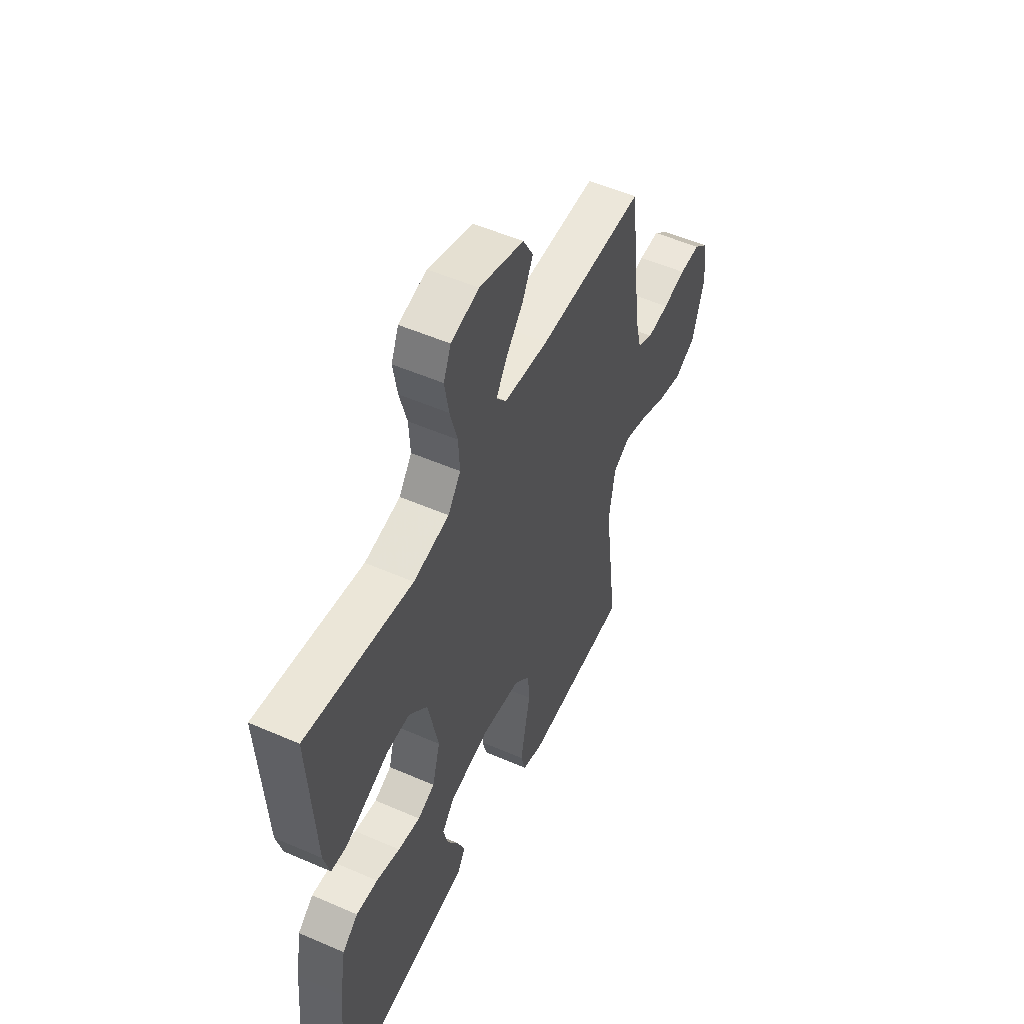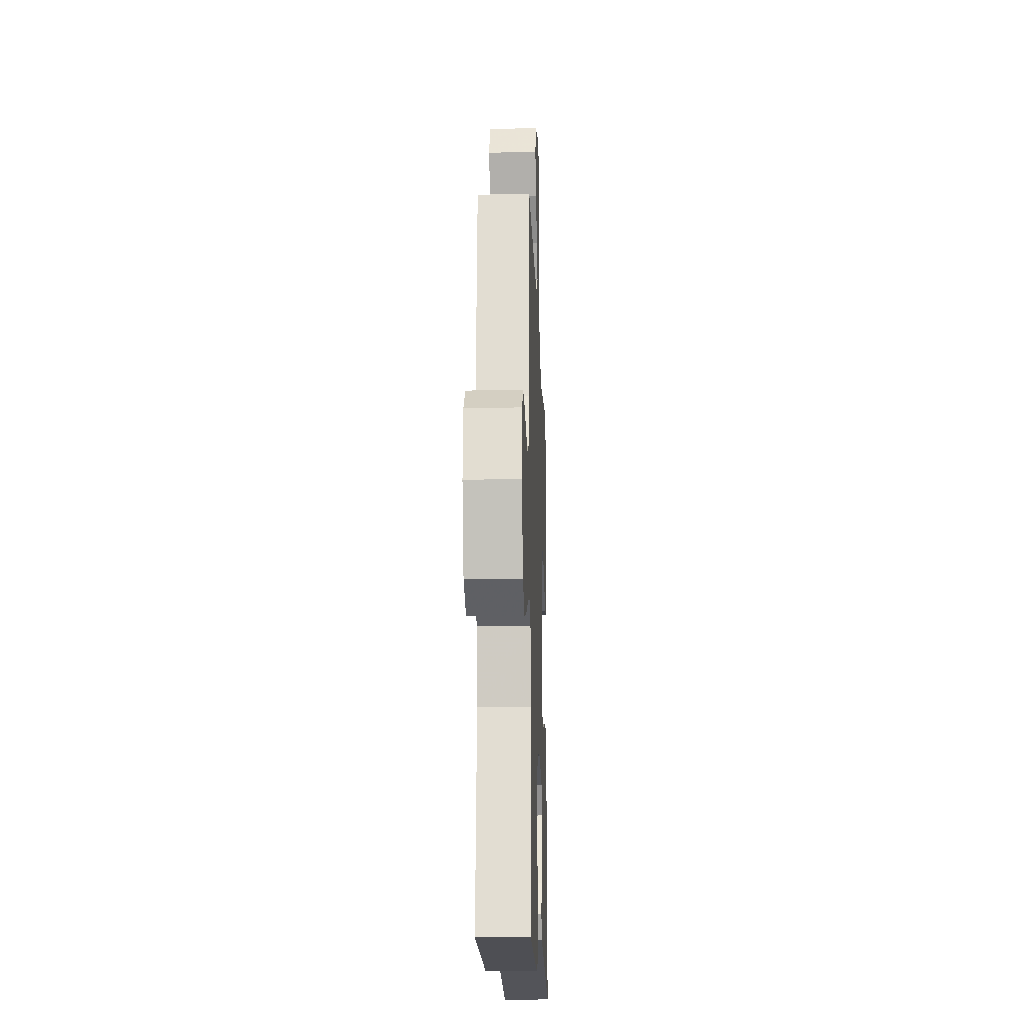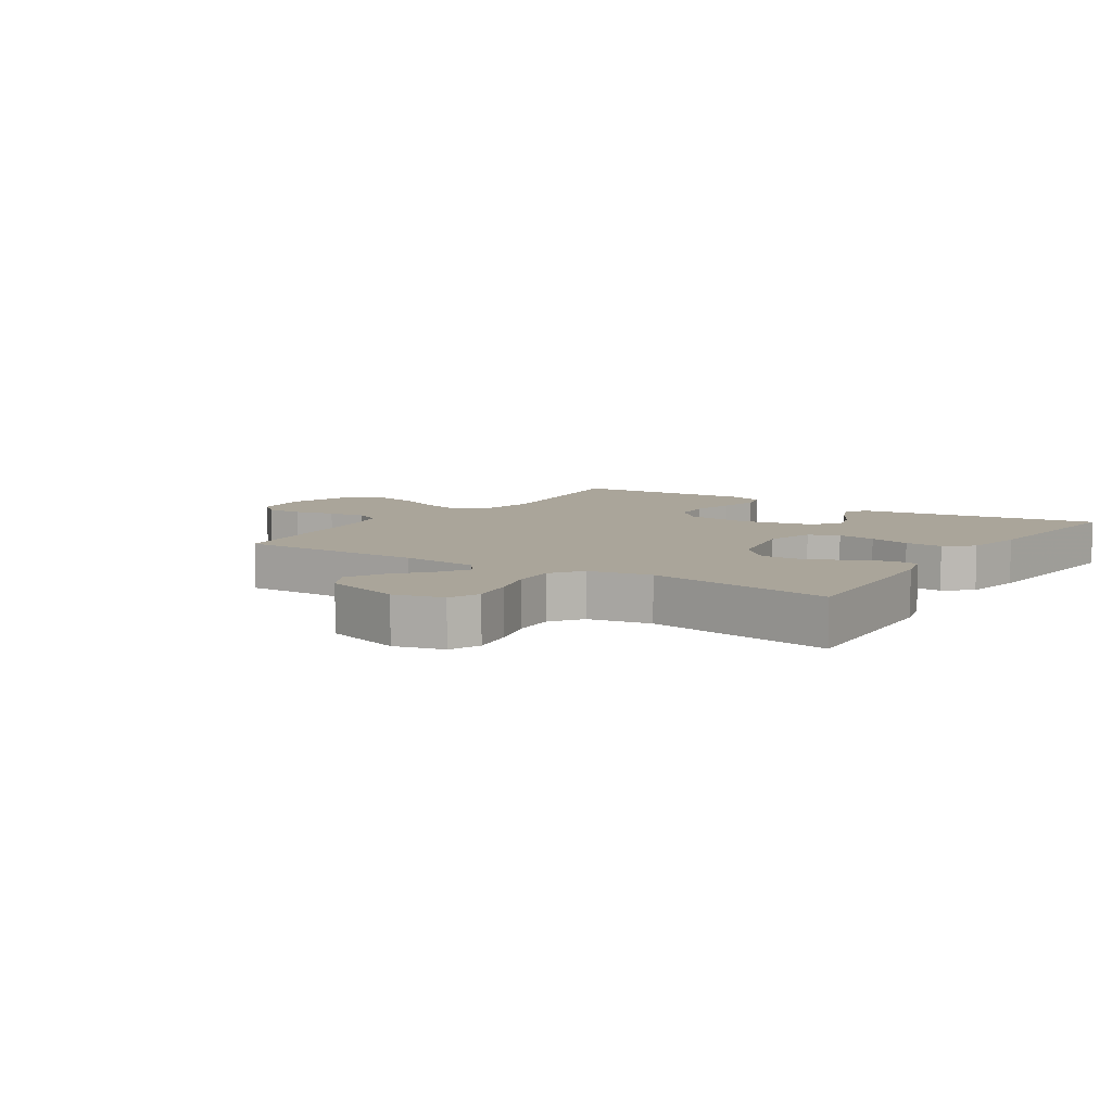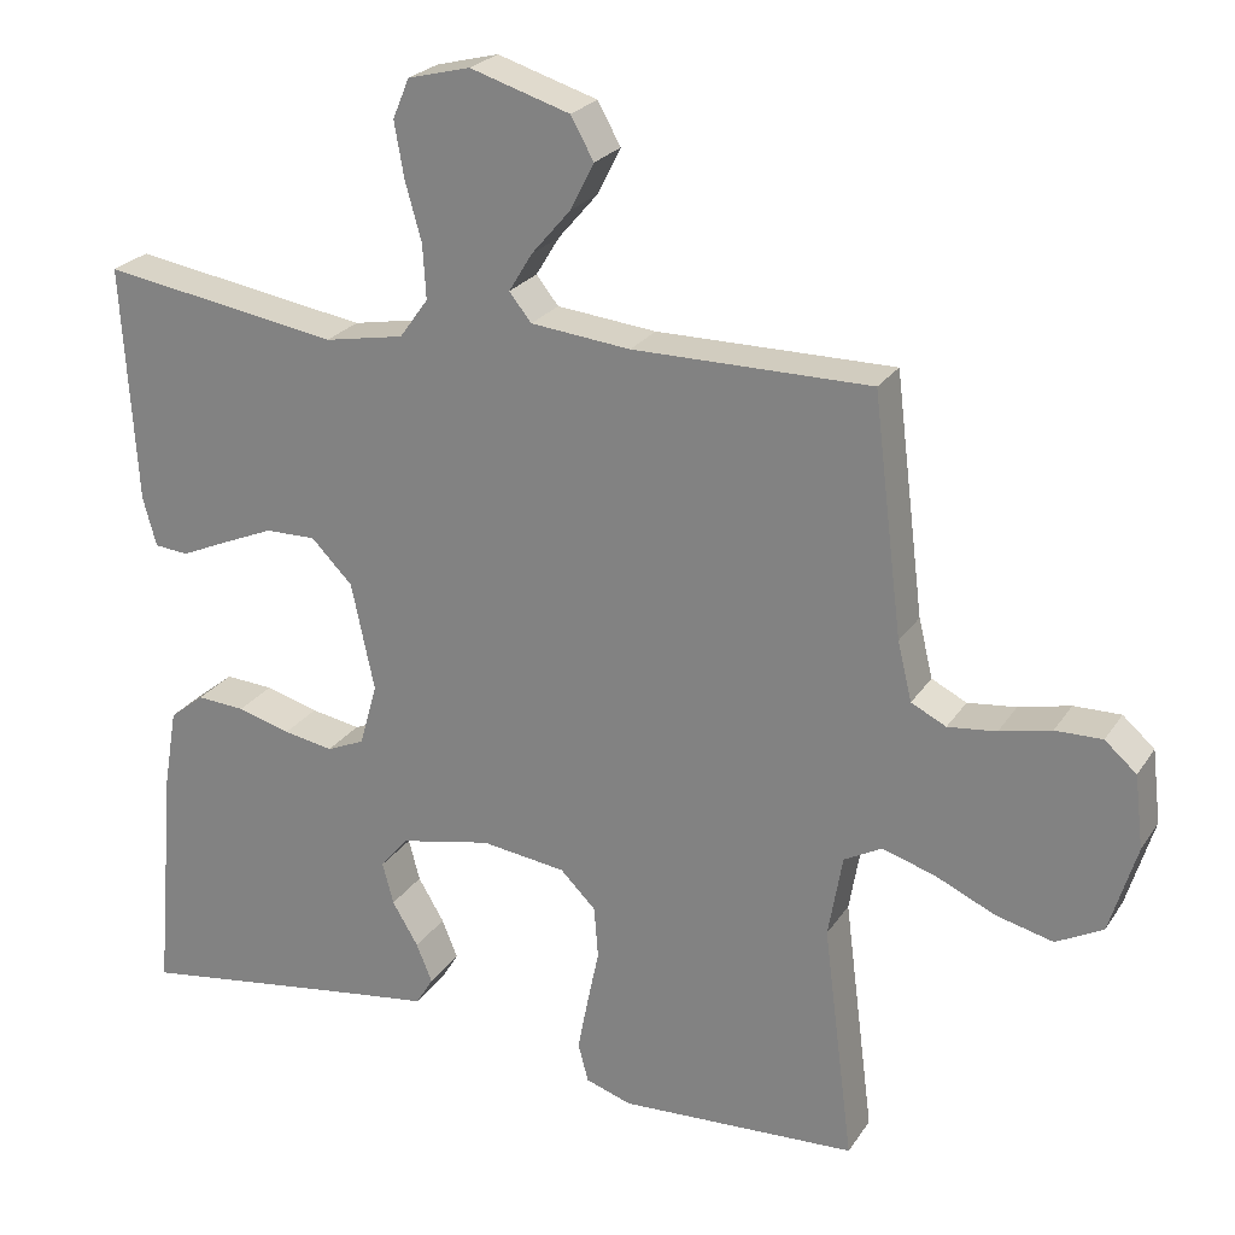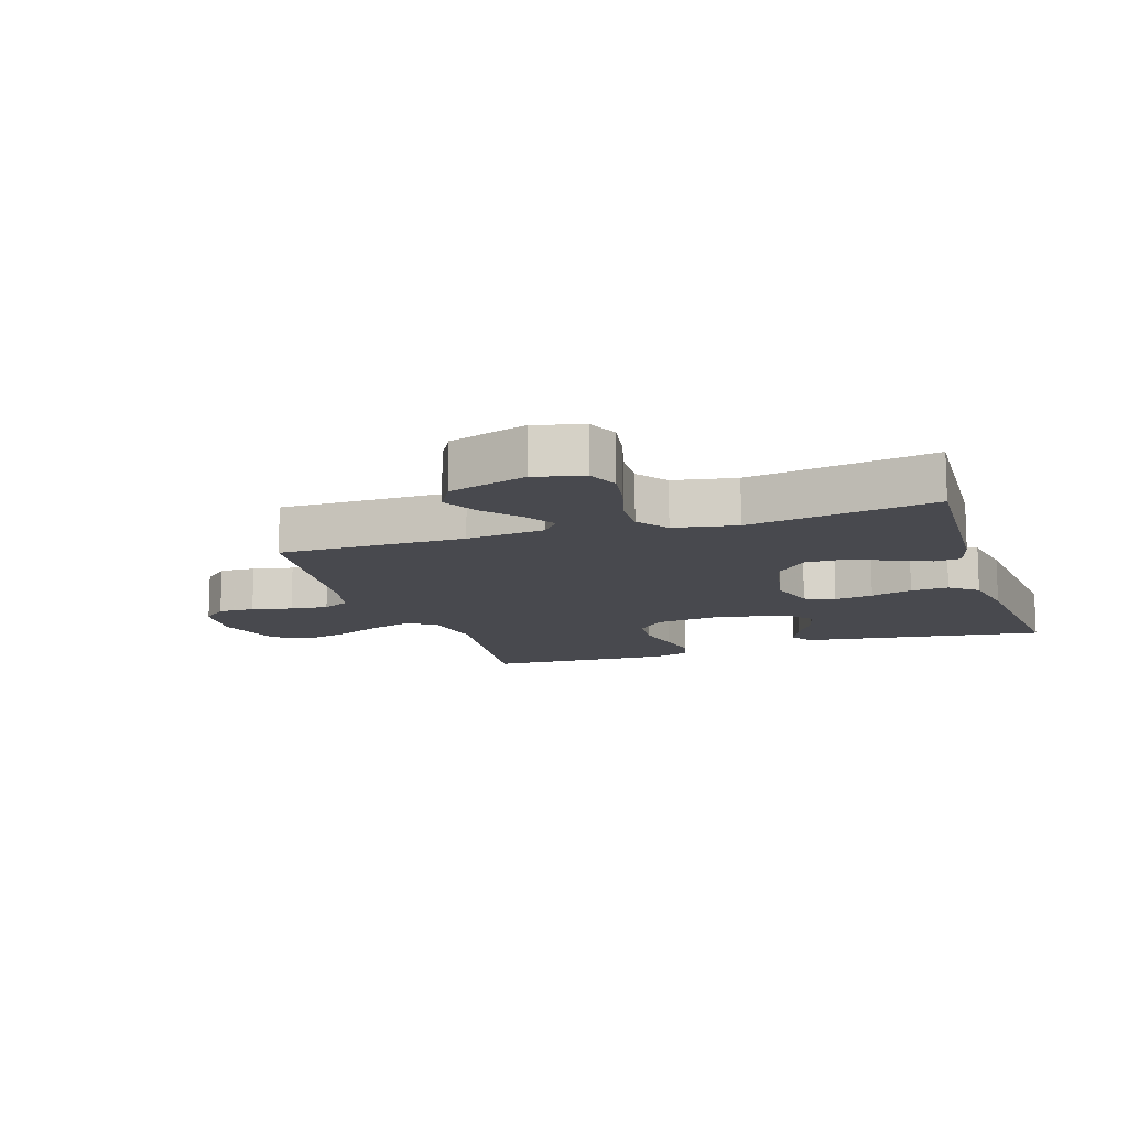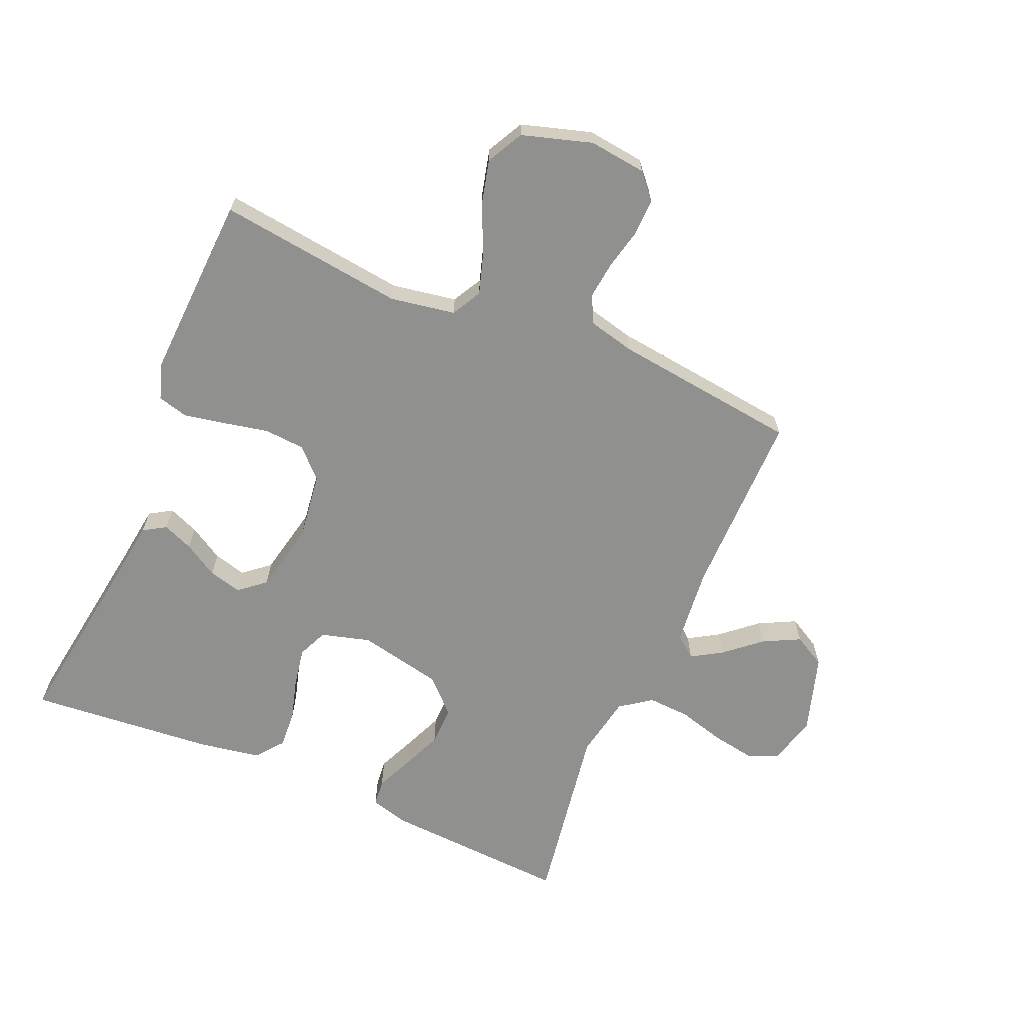
<metadata>
{"format":"obj","ext":"obj","renderer":"f3d","projection":"perspective","resolution":1024,"background":"white","views":[{"elev":52.5,"azim":115.1,"up":"+Z"},{"elev":-15.4,"azim":-88.0,"up":"+Z"},{"elev":7.7,"azim":33.3,"up":"+Y"},{"elev":24.1,"azim":-154.7,"up":"+Z"},{"elev":-12.6,"azim":18.3,"up":"+Y"},{"elev":-65.5,"azim":-113.2,"up":"+Y"}]}
</metadata>
<code>
v 0.5 0.07 -0.5
v 0.2 0.07 -0.456
v 0.105 0.07 -0.443
v 0.083 0.07 -0.407
v 0.103 0.07 -0.358
v 0.136 0.07 -0.303
v 0.15 0.07 -0.25
v 0.115 0.07 -0.208
v 0 0.07 -0.184
v -0.107 0.07 -0.198
v -0.152 0.07 -0.243
v -0.157 0.07 -0.308
v -0.142 0.07 -0.38
v -0.129 0.07 -0.447
v -0.142 0.07 -0.496
v -0.2 0.07 -0.515
v -0.5 0.07 -0.5
v -0.462 0.07 -0.2
v -0.48 0.07 -0.096
v -0.528 0.07 -0.07
v -0.595 0.07 -0.091
v -0.67 0.07 -0.125
v -0.742 0.07 -0.143
v -0.801 0.07 -0.112
v -0.835 0.07 0
v -0.824 0.07 0.092
v -0.784 0.07 0.127
v -0.725 0.07 0.126
v -0.66 0.07 0.111
v -0.599 0.07 0.104
v -0.555 0.07 0.126
v -0.537 0.07 0.2
v -0.5 0.07 0.5
v -0.2 0.07 0.499
v -0.074 0.07 0.512
v -0.046 0.07 0.547
v -0.076 0.07 0.596
v -0.125 0.07 0.653
v -0.155 0.07 0.712
v -0.126 0.07 0.764
v 0 0.07 0.803
v 0.079 0.07 0.783
v 0.1 0.07 0.733
v 0.088 0.07 0.664
v 0.067 0.07 0.589
v 0.063 0.07 0.521
v 0.099 0.07 0.471
v 0.2 0.07 0.452
v 0.5 0.07 0.5
v 0.482 0.07 0.2
v 0.465 0.07 0.138
v 0.422 0.07 0.134
v 0.363 0.07 0.16
v 0.297 0.07 0.188
v 0.233 0.07 0.189
v 0.181 0.07 0.136
v 0.152 0.07 0
v 0.174 0.07 -0.079
v 0.222 0.07 -0.1
v 0.285 0.07 -0.089
v 0.352 0.07 -0.07
v 0.413 0.07 -0.066
v 0.457 0.07 -0.101
v 0.474 0.07 -0.2
v 0.5 0 -0.5
v 0.2 0 -0.456
v 0.105 0 -0.443
v 0.083 0 -0.407
v 0.103 0 -0.358
v 0.136 0 -0.303
v 0.15 0 -0.25
v 0.115 0 -0.208
v 0 0 -0.184
v -0.107 0 -0.198
v -0.152 0 -0.243
v -0.157 0 -0.308
v -0.142 0 -0.38
v -0.129 0 -0.447
v -0.142 0 -0.496
v -0.2 0 -0.515
v -0.5 0 -0.5
v -0.462 0 -0.2
v -0.48 0 -0.096
v -0.528 0 -0.07
v -0.595 0 -0.091
v -0.67 0 -0.125
v -0.742 0 -0.143
v -0.801 0 -0.112
v -0.835 0 0
v -0.824 0 0.092
v -0.784 0 0.127
v -0.725 0 0.126
v -0.66 0 0.111
v -0.599 0 0.104
v -0.555 0 0.126
v -0.537 0 0.2
v -0.5 0 0.5
v -0.2 0 0.499
v -0.074 0 0.512
v -0.046 0 0.547
v -0.076 0 0.596
v -0.125 0 0.653
v -0.155 0 0.712
v -0.126 0 0.764
v 0 0 0.803
v 0.079 0 0.783
v 0.1 0 0.733
v 0.088 0 0.664
v 0.067 0 0.589
v 0.063 0 0.521
v 0.099 0 0.471
v 0.2 0 0.452
v 0.5 0 0.5
v 0.482 0 0.2
v 0.465 0 0.138
v 0.422 0 0.134
v 0.363 0 0.16
v 0.297 0 0.188
v 0.233 0 0.189
v 0.181 0 0.136
v 0.152 0 0
v 0.174 0 -0.079
v 0.222 0 -0.1
v 0.285 0 -0.089
v 0.352 0 -0.07
v 0.413 0 -0.066
v 0.457 0 -0.101
v 0.474 0 -0.2
f 63 64 1 2
f 60 61 62 63
f 59 60 63 2
f 58 59 2
f 57 58 2
f 50 51 52 53
f 48 49 50 53
f 47 48 53 54
f 46 47 54 55
f 42 43 44 45
f 40 41 42 45
f 40 45 46
f 37 38 39 40
f 36 37 40 46
f 35 36 46 55
f 32 33 34
f 31 32 34 35
f 26 27 28 29
f 26 29 30
f 25 26 30
f 24 25 30
f 21 22 23 24
f 20 21 24 30
f 19 20 30 31
f 15 16 17 18
f 15 18 19
f 12 13 14 15
f 12 15 19 31
f 3 4 5 6
f 3 6 7
f 2 3 7
f 57 2 7
f 31 35 55 56
f 31 56 57
f 11 12 31
f 10 11 31
f 9 10 31 57
f 8 9 57
f 7 8 57
f 66 65 128 127
f 127 126 125 124
f 66 127 124 123
f 66 123 122
f 66 122 121
f 117 116 115 114
f 117 114 113 112
f 118 117 112 111
f 119 118 111 110
f 109 108 107 106
f 109 106 105 104
f 110 109 104
f 104 103 102 101
f 110 104 101 100
f 119 110 100 99
f 98 97 96
f 99 98 96 95
f 93 92 91 90
f 94 93 90
f 94 90 89
f 94 89 88
f 88 87 86 85
f 94 88 85 84
f 95 94 84 83
f 82 81 80 79
f 83 82 79
f 79 78 77 76
f 95 83 79 76
f 70 69 68 67
f 71 70 67
f 71 67 66
f 71 66 121
f 120 119 99 95
f 121 120 95
f 95 76 75
f 95 75 74
f 121 95 74 73
f 121 73 72
f 121 72 71
f 1 65 66 2
f 2 66 67 3
f 3 67 68 4
f 4 68 69 5
f 5 69 70 6
f 6 70 71 7
f 7 71 72 8
f 8 72 73 9
f 9 73 74 10
f 10 74 75 11
f 11 75 76 12
f 12 76 77 13
f 13 77 78 14
f 14 78 79 15
f 15 79 80 16
f 16 80 81 17
f 17 81 82 18
f 18 82 83 19
f 19 83 84 20
f 20 84 85 21
f 21 85 86 22
f 22 86 87 23
f 23 87 88 24
f 24 88 89 25
f 25 89 90 26
f 26 90 91 27
f 27 91 92 28
f 28 92 93 29
f 29 93 94 30
f 30 94 95 31
f 31 95 96 32
f 32 96 97 33
f 33 97 98 34
f 34 98 99 35
f 35 99 100 36
f 36 100 101 37
f 37 101 102 38
f 38 102 103 39
f 39 103 104 40
f 40 104 105 41
f 41 105 106 42
f 42 106 107 43
f 43 107 108 44
f 44 108 109 45
f 45 109 110 46
f 46 110 111 47
f 47 111 112 48
f 48 112 113 49
f 49 113 114 50
f 50 114 115 51
f 51 115 116 52
f 52 116 117 53
f 53 117 118 54
f 54 118 119 55
f 55 119 120 56
f 56 120 121 57
f 57 121 122 58
f 58 122 123 59
f 59 123 124 60
f 60 124 125 61
f 61 125 126 62
f 62 126 127 63
f 63 127 128 64
f 64 128 65 1

</code>
